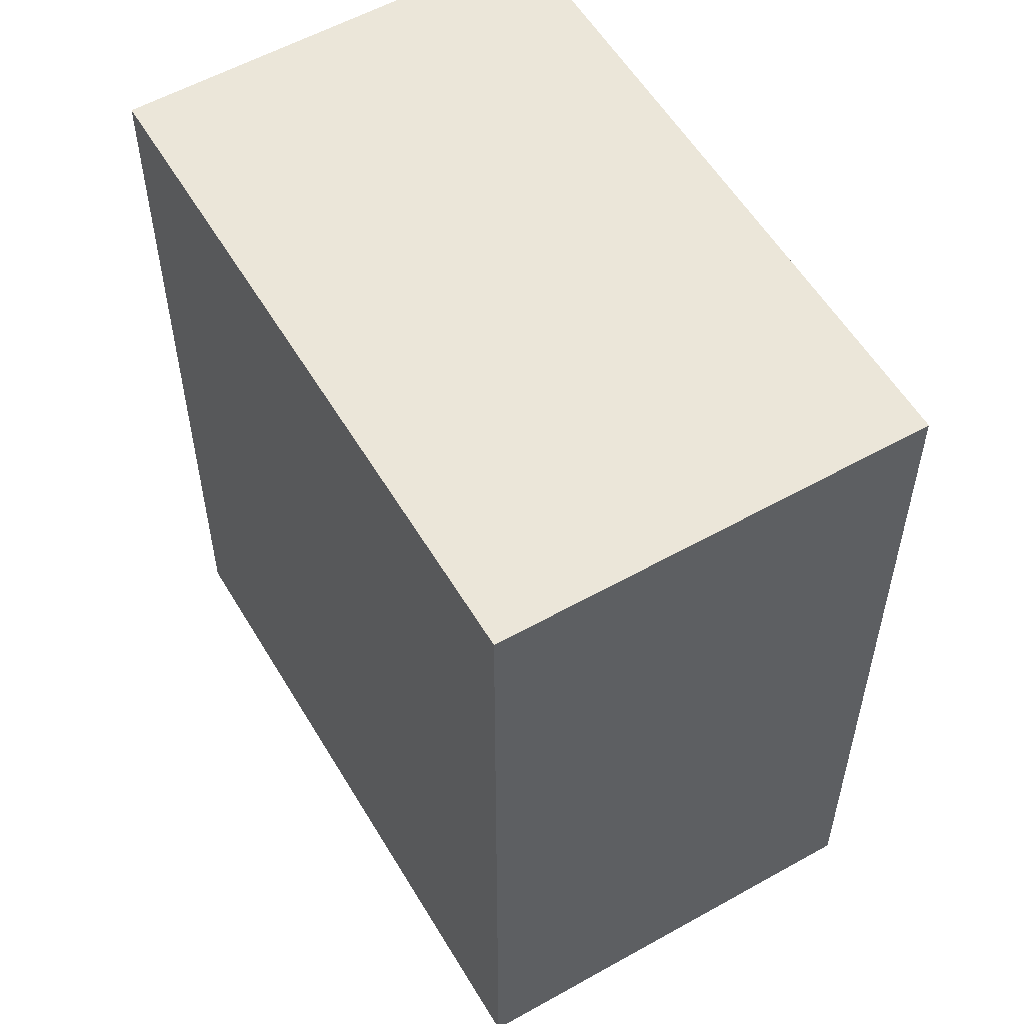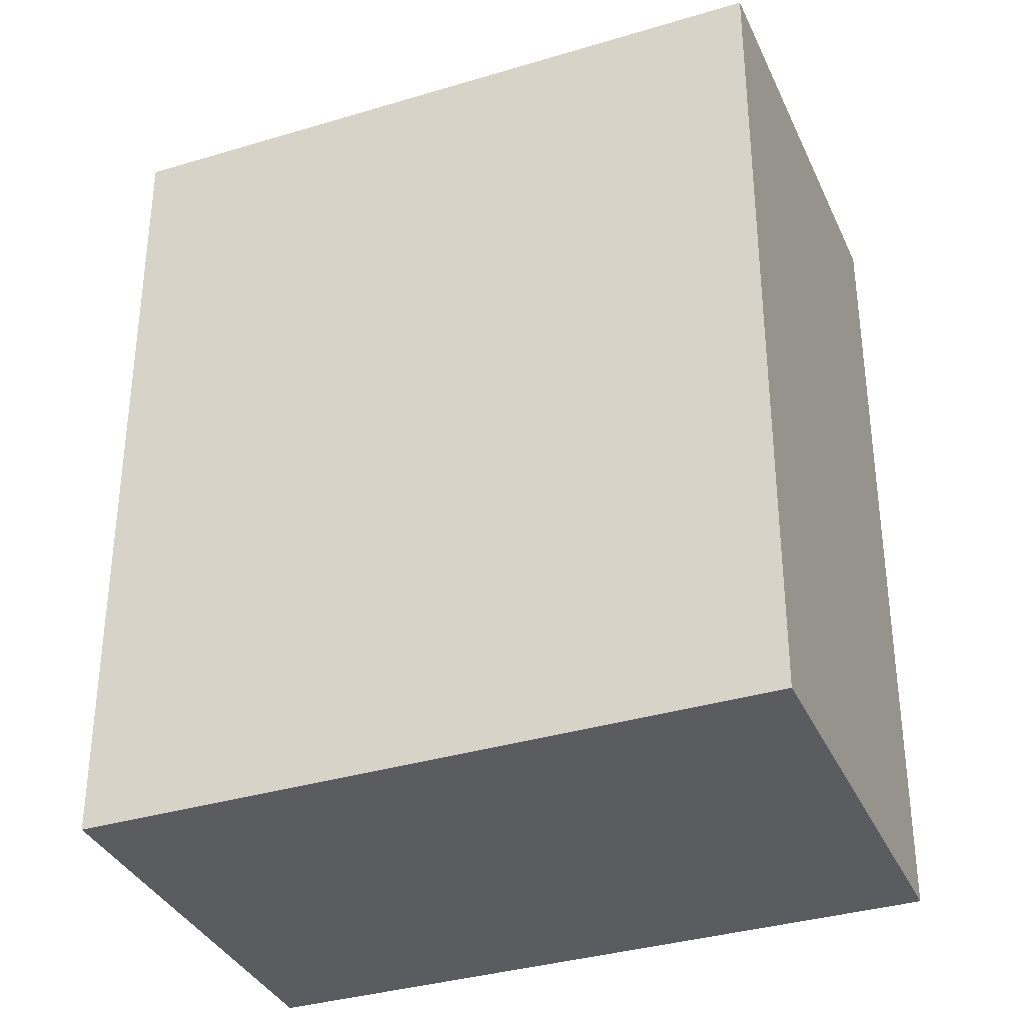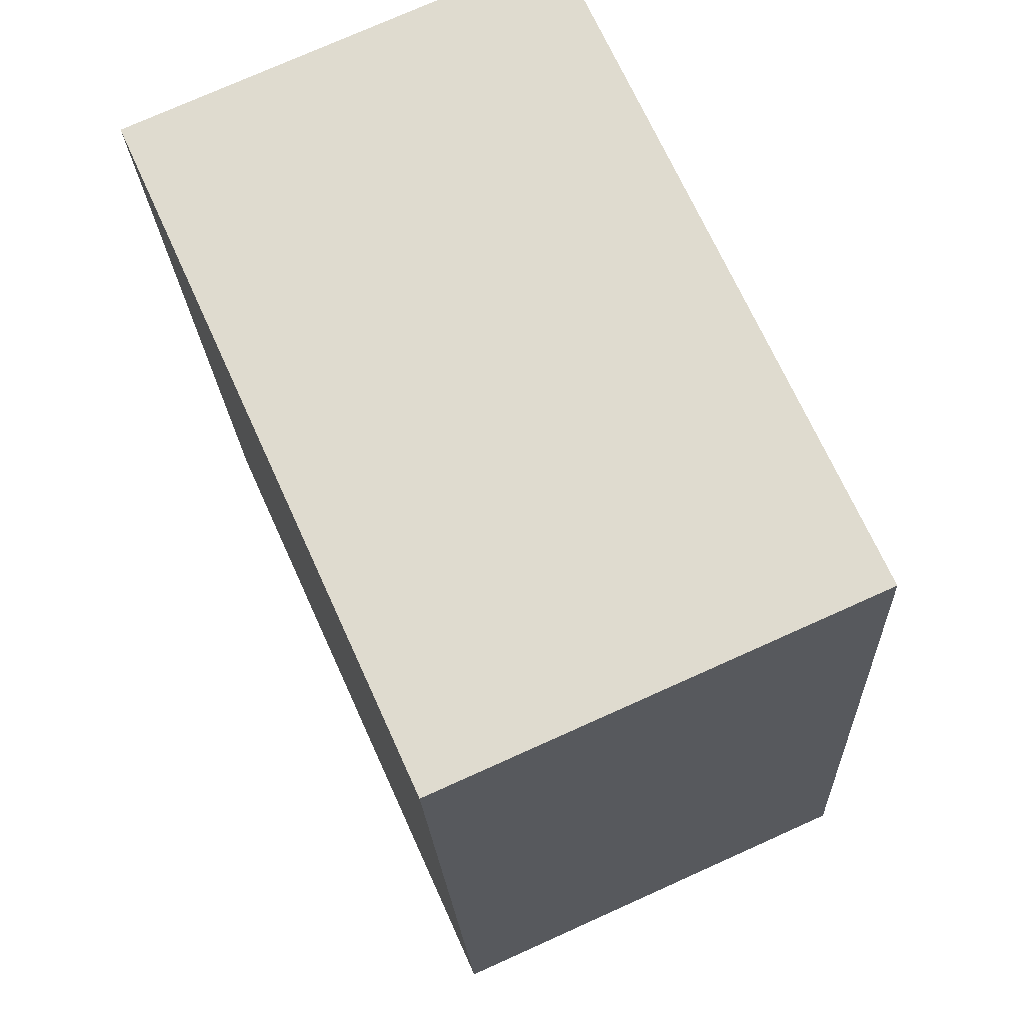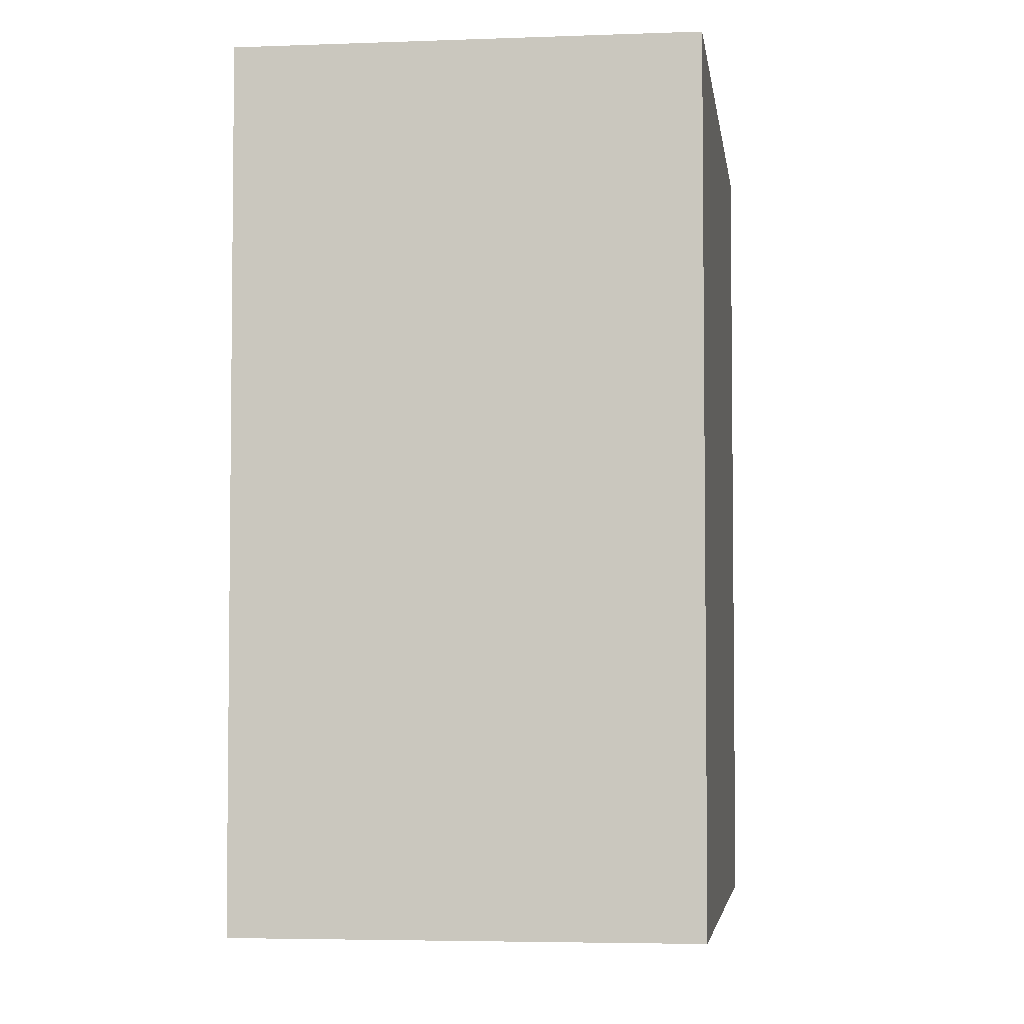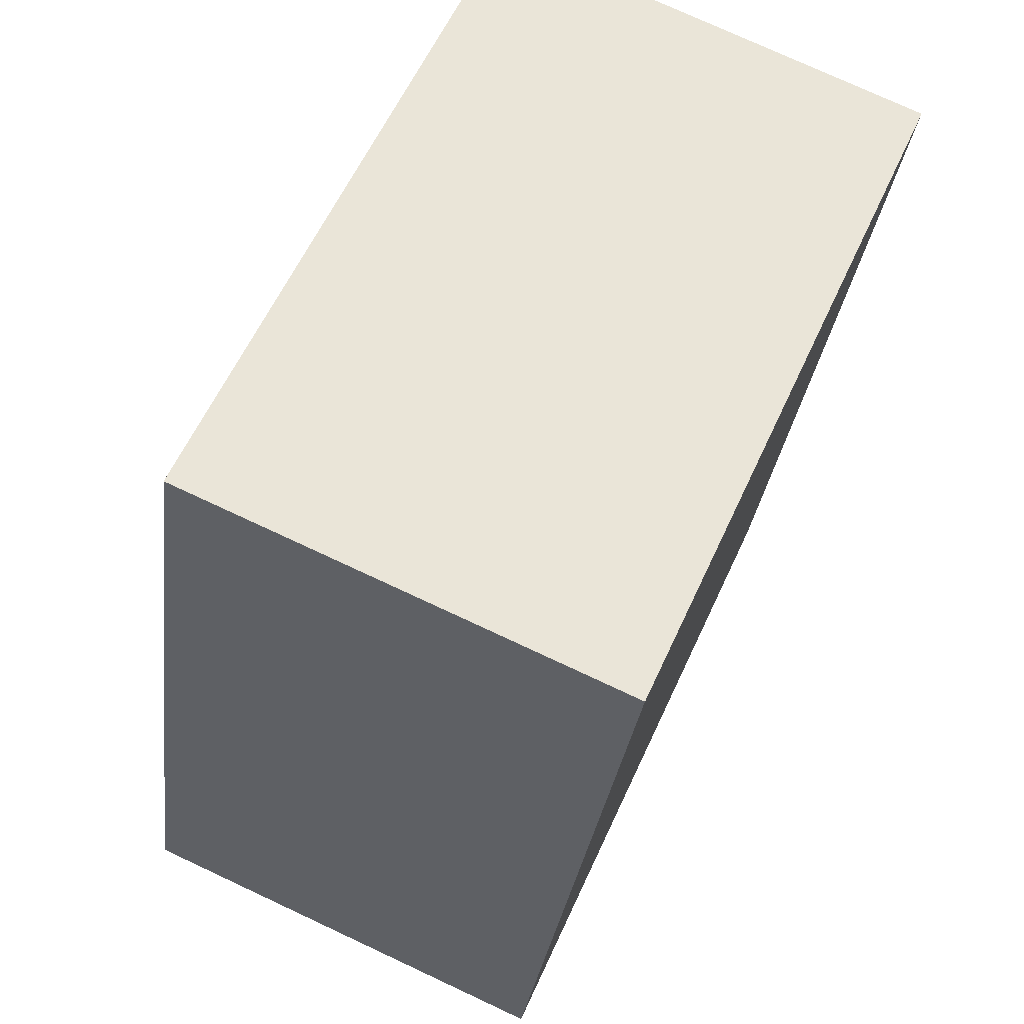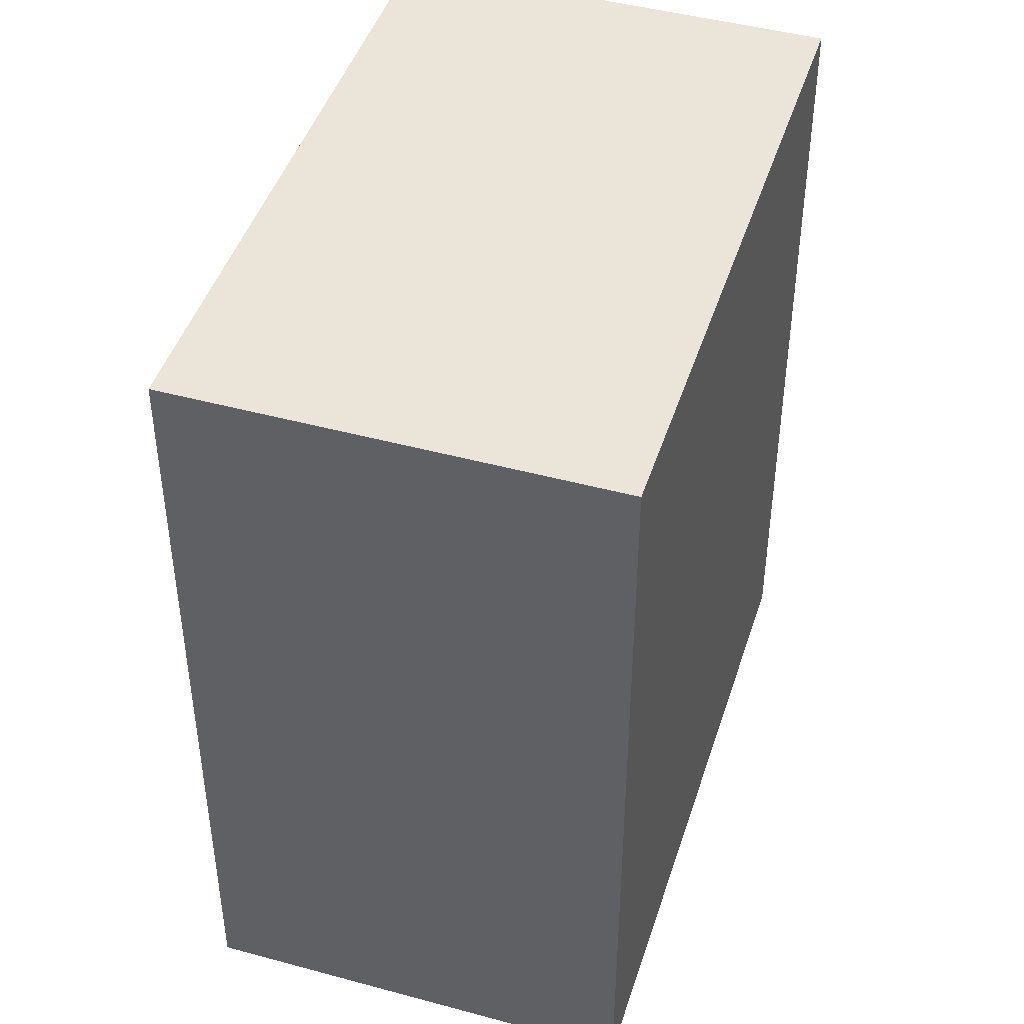
<metadata>
{"format":"obj","ext":"obj","renderer":"f3d","projection":"perspective","resolution":1024,"background":"white","views":[{"elev":56.3,"azim":-6.3,"up":"+Y"},{"elev":-35.0,"azim":-43.9,"up":"+Y"},{"elev":-20.3,"azim":-177.7,"up":"+Z"},{"elev":-4.3,"azim":-148.6,"up":"+Y"},{"elev":-29.3,"azim":-6.8,"up":"+Z"},{"elev":45.2,"azim":-138.4,"up":"+Y"}]}
</metadata>
<code>
v  1.227 3.609 2.735
v  1.745 3.609 -0.782
v  0 3.609 2.21e-16
v  2.972 3.609 1.953
v  1.745 4.788e-17 -0.782
v  0 0 0
v  1.227 -1.675e-16 2.735
v  2.972 -1.196e-16 1.953
g defaultobject
f 1 2 3
f 2 1 4
f 5 3 2
f 3 5 6
f 6 1 3
f 1 6 7
f 7 4 1
f 4 7 8
f 8 2 4
f 2 8 5
f 5 7 6
f 7 5 8

</code>
